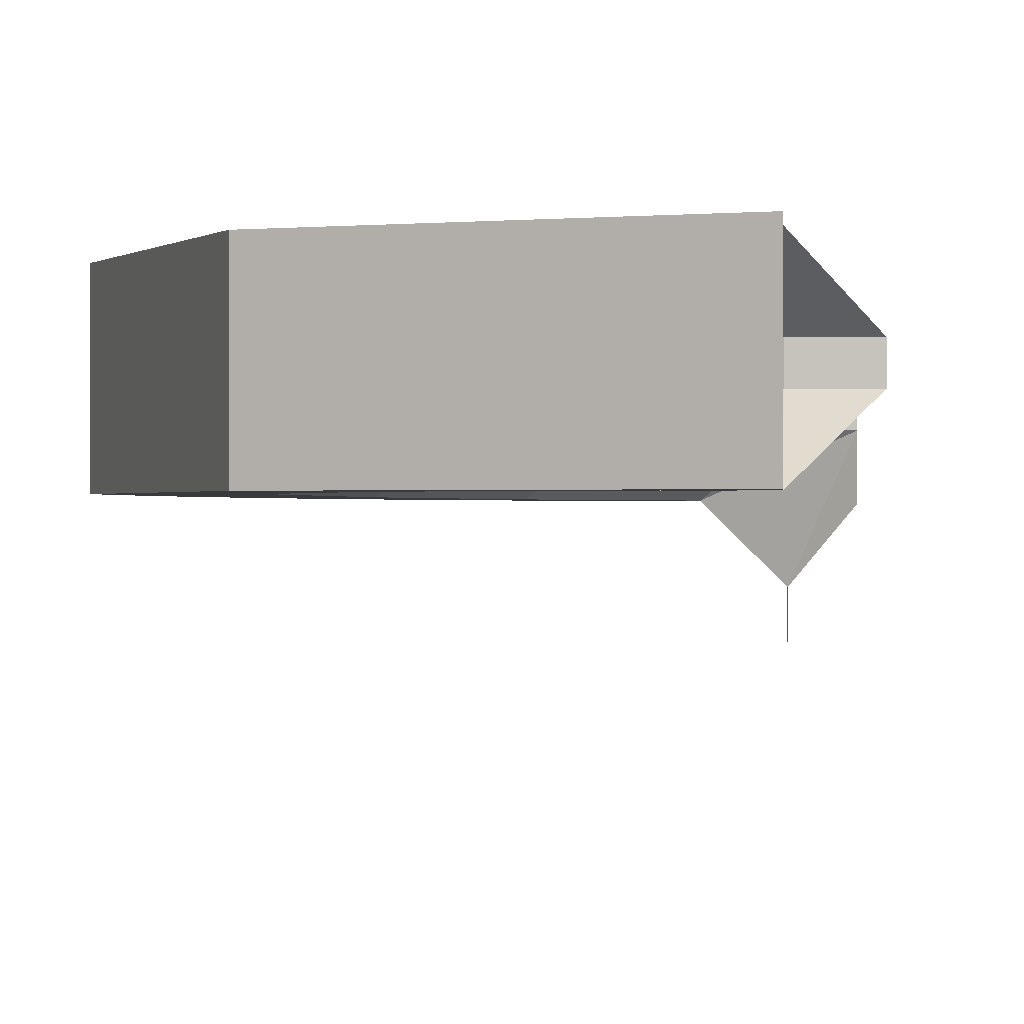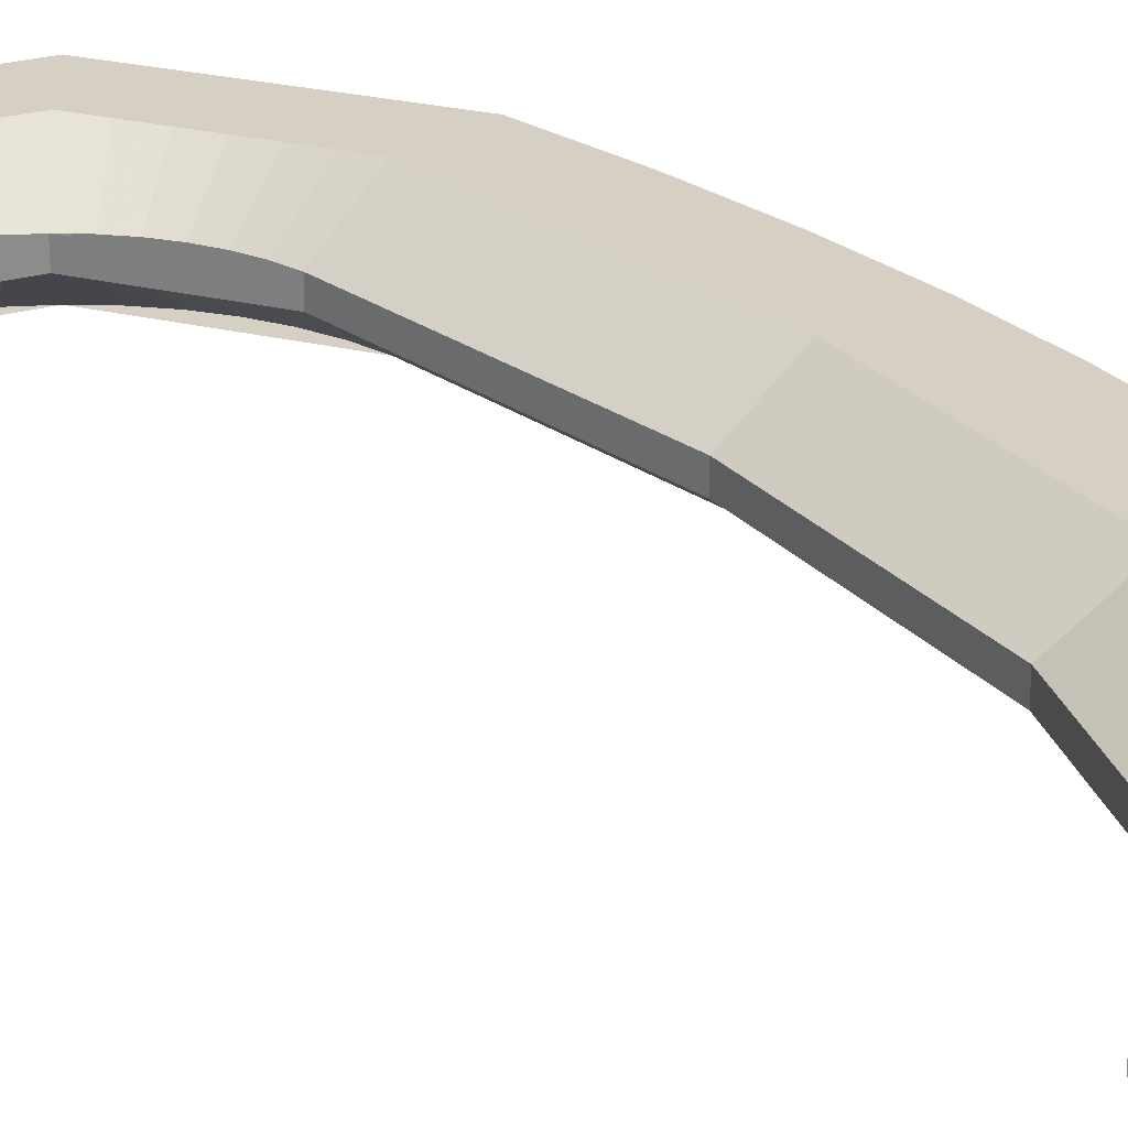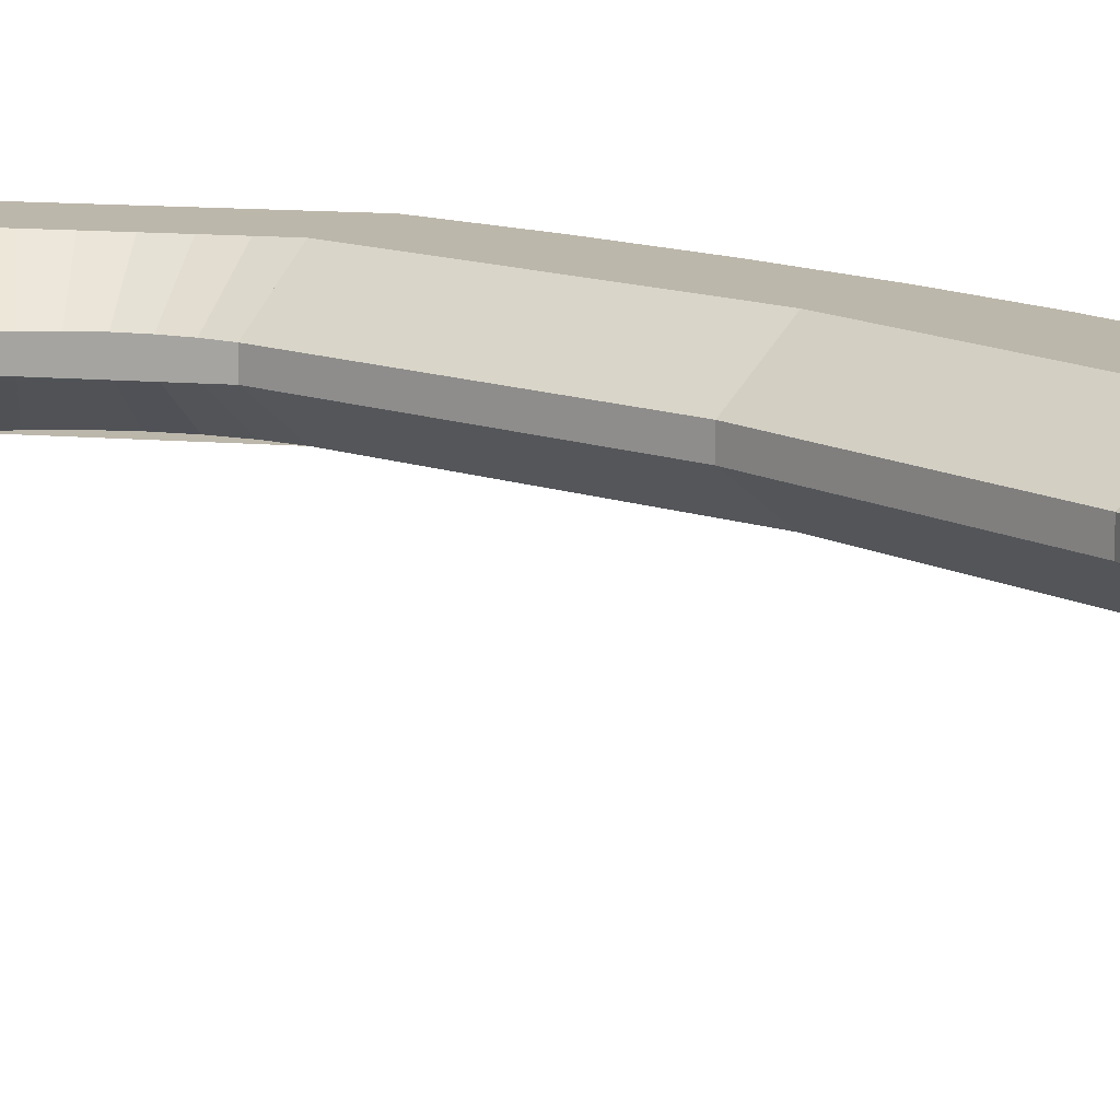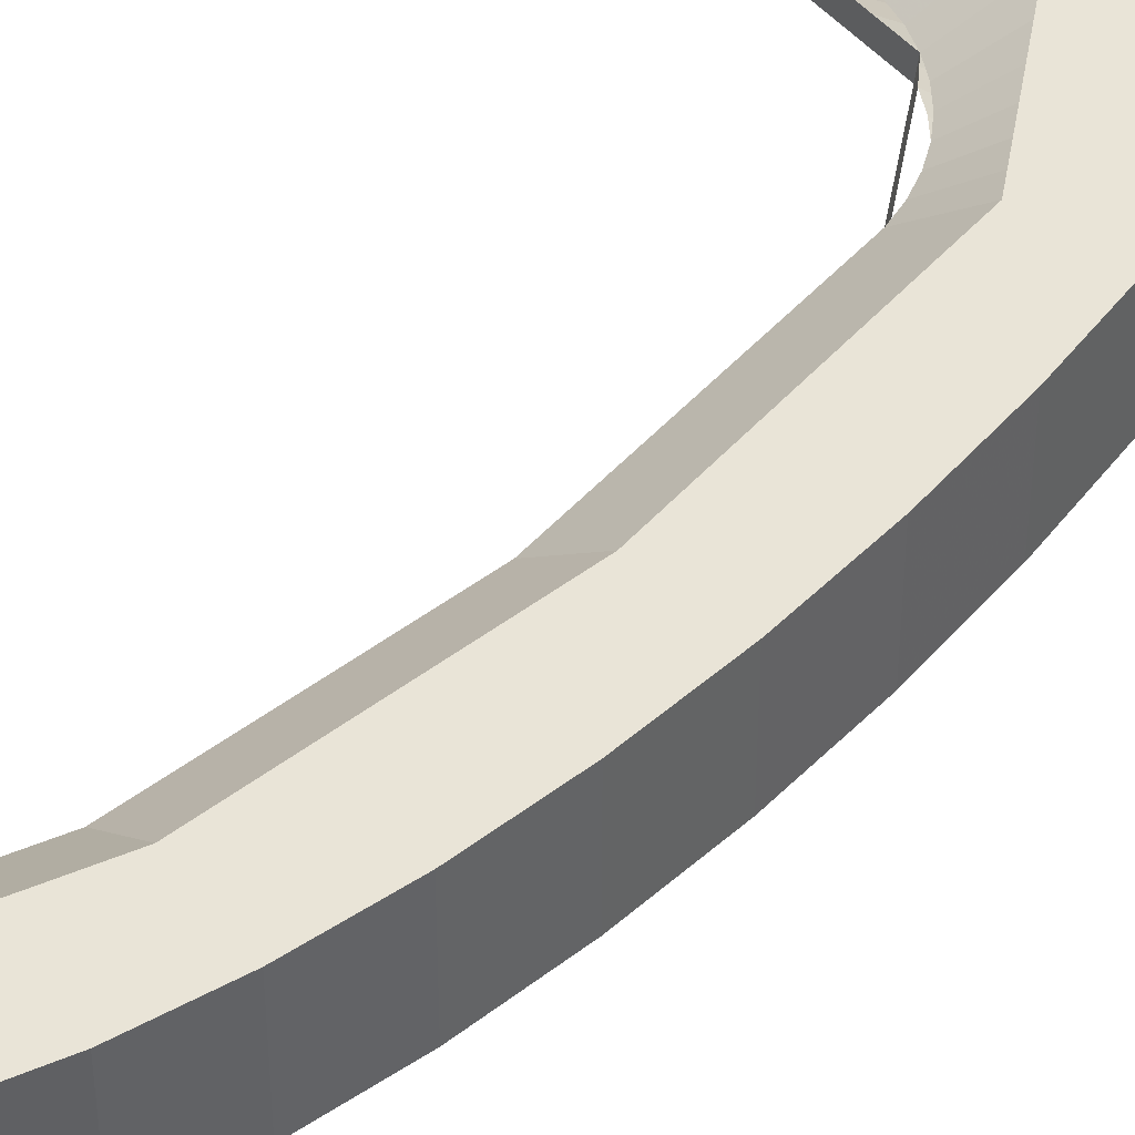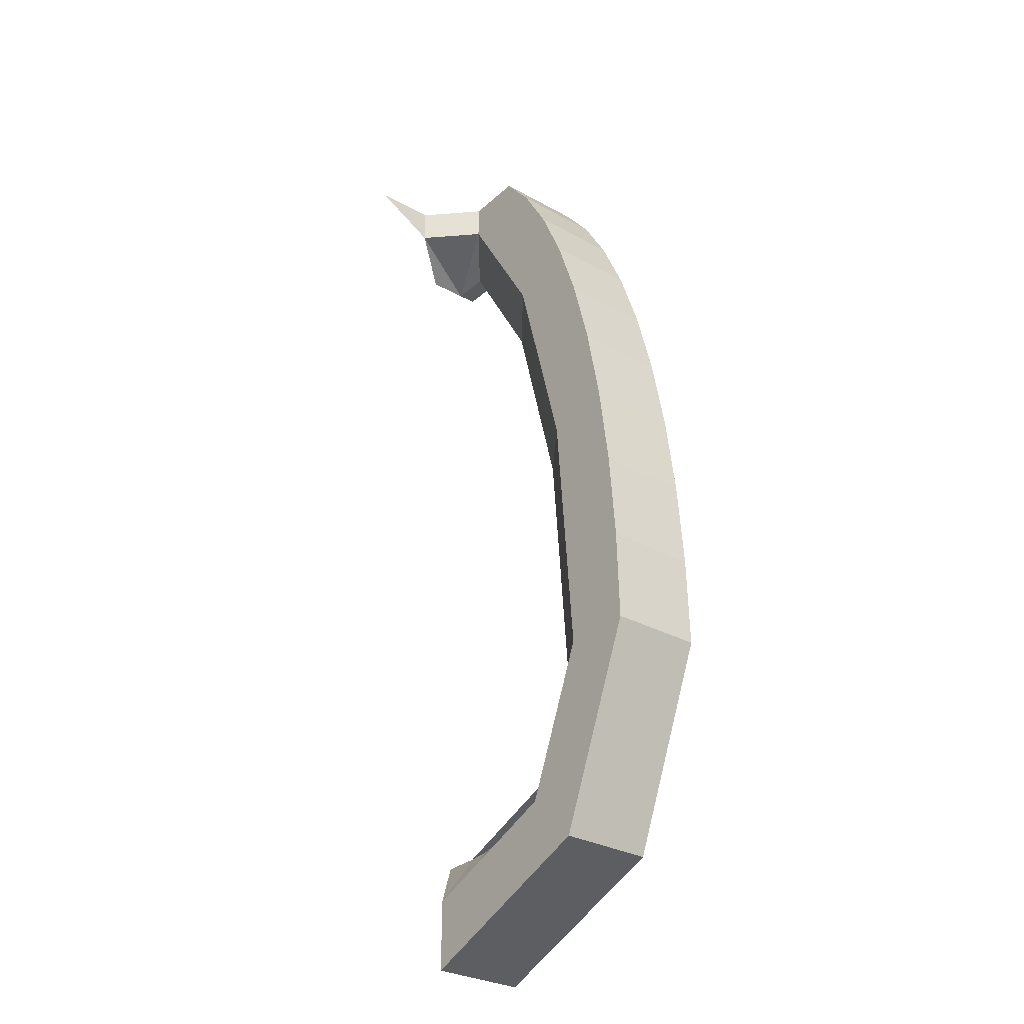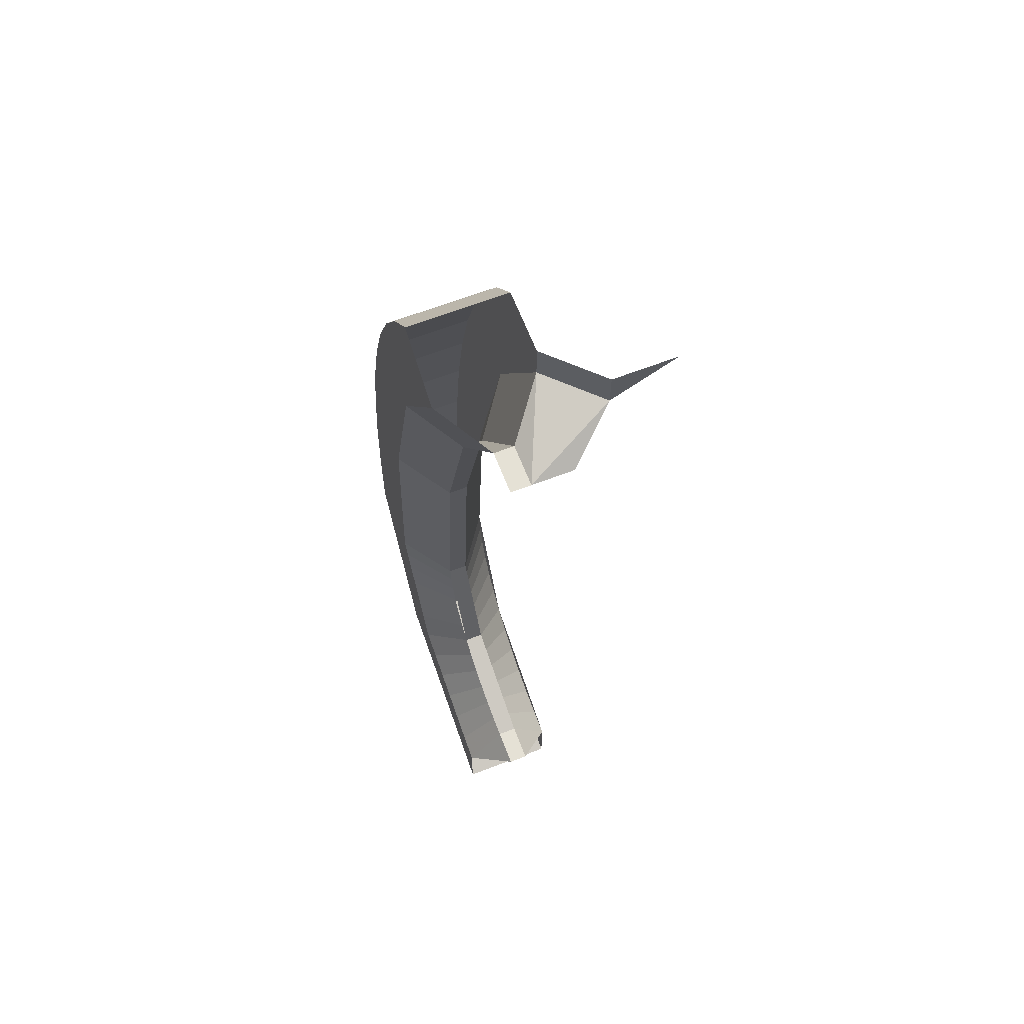
<metadata>
{"format":"obj","ext":"obj","renderer":"f3d","projection":"perspective","resolution":1024,"background":"white","views":[{"elev":-0.1,"azim":3.7,"up":"+Z"},{"elev":26.2,"azim":133.3,"up":"+Z"},{"elev":14.4,"azim":122.4,"up":"+Z"},{"elev":43.2,"azim":-147.5,"up":"+Z"},{"elev":-30.6,"azim":-128.5,"up":"+Y"},{"elev":65.0,"azim":68.8,"up":"+Y"}]}
</metadata>
<code>
v -0.3277 -1.665 -0.0625
v -0.4375 -1.4 -0.0625
v -0.4375 -1.4 0.0625
v -0.3277 -1.665 0.0625
v -0.0625 -1.775 -0.0625
v -0.3277 -1.665 -0.0625
v -0.3277 -1.665 0.0625
v -0.0625 -1.775 0.0625
v -0.4375 -1.4 -0.0625
v -0.3277 -1.665 -0.0625
v -0.2614 -1.599 -0.0625
v -0.3438 -1.4 -0.0625
v -0.3277 -1.665 -0.0625
v -0.0625 -1.775 -0.0625
v -0.0625 -1.681 -0.0625
v -0.2614 -1.599 -0.0625
v -0.4375 -1.4 0.0625
v -0.3277 -1.665 0.0625
v -0.2614 -1.599 0.0625
v -0.3438 -1.4 0.0625
v -0.3277 -1.665 0.0625
v -0.0625 -1.775 0.0625
v -0.0625 -1.681 0.0625
v -0.2614 -1.599 0.0625
v -0.2734 -1.4 0.0125
v -0.2716 -1.428 0.0125
v -0.3413 -1.437 0.0625
v -0.3438 -1.4 0.0625
v -0.2716 -1.428 0.0125
v -0.2662 -1.455 0.0125
v -0.3342 -1.473 0.0625
v -0.3413 -1.437 0.0625
v -0.2662 -1.455 0.0125
v -0.2574 -1.481 0.0125
v -0.3223 -1.508 0.0625
v -0.3342 -1.473 0.0625
v -0.2574 -1.481 0.0125
v -0.2452 -1.505 0.0125
v -0.3061 -1.541 0.0625
v -0.3223 -1.508 0.0625
v -0.2452 -1.505 0.0125
v -0.2299 -1.528 0.0125
v -0.2856 -1.571 0.0625
v -0.3061 -1.541 0.0625
v -0.2299 -1.528 0.0125
v -0.2117 -1.549 0.0125
v -0.2614 -1.599 0.0625
v -0.2856 -1.571 0.0625
v -0.2117 -1.549 0.0125
v -0.1909 -1.567 0.0125
v -0.2337 -1.623 0.0625
v -0.2614 -1.599 0.0625
v -0.1909 -1.567 0.0125
v -0.168 -1.583 0.0125
v -0.2031 -1.644 0.0625
v -0.2337 -1.623 0.0625
v -0.168 -1.583 0.0125
v -0.1432 -1.595 0.0125
v -0.1701 -1.66 0.0625
v -0.2031 -1.644 0.0625
v -0.1432 -1.595 0.0125
v -0.1171 -1.604 0.0125
v -0.1353 -1.672 0.0625
v -0.1701 -1.66 0.0625
v -0.1171 -1.604 0.0125
v -0.09003 -1.609 0.0125
v -0.0992 -1.679 0.0625
v -0.1353 -1.672 0.0625
v -0.09003 -1.609 0.0125
v -0.0625 -1.611 0.0125
v -0.0625 -1.681 0.0625
v -0.0992 -1.679 0.0625
v -0.2734 -1.4 -0.0125
v -0.2716 -1.428 -0.0125
v -0.3413 -1.437 -0.0625
v -0.3438 -1.4 -0.0625
v -0.2716 -1.428 -0.0125
v -0.2662 -1.455 -0.0125
v -0.3342 -1.473 -0.0625
v -0.3413 -1.437 -0.0625
v -0.2662 -1.455 -0.0125
v -0.2574 -1.481 -0.0125
v -0.3223 -1.508 -0.0625
v -0.3342 -1.473 -0.0625
v -0.2574 -1.481 -0.0125
v -0.2452 -1.505 -0.0125
v -0.3061 -1.541 -0.0625
v -0.3223 -1.508 -0.0625
v -0.2452 -1.505 -0.0125
v -0.2299 -1.528 -0.0125
v -0.2856 -1.571 -0.0625
v -0.3061 -1.541 -0.0625
v -0.2299 -1.528 -0.0125
v -0.2117 -1.549 -0.0125
v -0.2614 -1.599 -0.0625
v -0.2856 -1.571 -0.0625
v -0.2117 -1.549 -0.0125
v -0.1909 -1.567 -0.0125
v -0.2337 -1.623 -0.0625
v -0.2614 -1.599 -0.0625
v -0.1909 -1.567 -0.0125
v -0.168 -1.583 -0.0125
v -0.2031 -1.644 -0.0625
v -0.2337 -1.623 -0.0625
v -0.168 -1.583 -0.0125
v -0.1432 -1.595 -0.0125
v -0.1701 -1.66 -0.0625
v -0.2031 -1.644 -0.0625
v -0.1432 -1.595 -0.0125
v -0.1171 -1.604 -0.0125
v -0.1353 -1.672 -0.0625
v -0.1701 -1.66 -0.0625
v -0.1171 -1.604 -0.0125
v -0.09003 -1.609 -0.0125
v -0.0992 -1.679 -0.0625
v -0.1353 -1.672 -0.0625
v -0.09003 -1.609 -0.0125
v -0.0625 -1.611 -0.0125
v -0.0625 -1.681 -0.0625
v -0.0992 -1.679 -0.0625
v -0.2117 -1.549 -0.0125
v -0.2734 -1.4 -0.0125
v -0.2734 -1.4 0.0125
v -0.2117 -1.549 0.0125
v -0.0625 -1.611 -0.0125
v -0.2117 -1.549 -0.0125
v -0.2117 -1.549 0.0125
v -0.0625 -1.611 0.0125
v -0.4375 -1.4 -0.0625
v -0.4343 -1.276 -0.0625
v -0.4343 -1.276 0.0625
v -0.4375 -1.4 0.0625
v -0.4343 -1.276 -0.0625
v -0.4247 -1.155 -0.0625
v -0.4247 -1.155 0.0625
v -0.4343 -1.276 0.0625
v -0.4247 -1.155 -0.0625
v -0.409 -1.038 -0.0625
v -0.409 -1.038 0.0625
v -0.4247 -1.155 0.0625
v -0.409 -1.038 -0.0625
v -0.3872 -0.9265 -0.0625
v -0.3872 -0.9265 0.0625
v -0.409 -1.038 0.0625
v -0.3872 -0.9265 -0.0625
v -0.36 -0.8234 -0.0625
v -0.36 -0.8234 0.0625
v -0.3872 -0.9265 0.0625
v -0.36 -0.8234 -0.0625
v -0.3277 -0.7303 -0.0625
v -0.3277 -0.7303 0.0625
v -0.36 -0.8234 0.0625
v -0.3277 -0.7303 -0.0625
v -0.2908 -0.6486 -0.0625
v -0.2908 -0.6486 0.0625
v -0.3277 -0.7303 0.0625
v -0.2908 -0.6486 -0.0625
v -0.25 -0.5798 -0.0625
v -0.25 -0.5798 0.0625
v -0.2908 -0.6486 0.0625
v -0.25 -0.5798 -0.0625
v -0.206 -0.525 -0.0625
v -0.206 -0.525 0.0625
v -0.25 -0.5798 0.0625
v -0.4375 -1.4 -0.0625
v -0.4343 -1.276 -0.0625
v -0.4247 -1.155 -0.0625
v -0.4375 -1.4 -0.0625
v -0.4247 -1.155 -0.0625
v -0.409 -1.038 -0.0625
v -0.4375 -1.4 -0.0625
v -0.409 -1.038 -0.0625
v -0.3872 -0.9265 -0.0625
v -0.4375 -1.4 -0.0625
v -0.3872 -0.9265 -0.0625
v -0.36 -0.8234 -0.0625
v -0.4375 -1.4 -0.0625
v -0.36 -0.8234 -0.0625
v -0.3277 -0.7303 -0.0625
v -0.4375 -1.4 -0.0625
v -0.3277 -0.7303 -0.0625
v -0.2908 -0.6486 -0.0625
v -0.4375 -1.4 -0.0625
v -0.2908 -0.6486 -0.0625
v -0.25 -0.5798 -0.0625
v -0.4375 -1.4 -0.0625
v -0.25 -0.5798 -0.0625
v -0.206 -0.525 -0.0625
v -0.4375 -1.4 0.0625
v -0.4343 -1.276 0.0625
v -0.4247 -1.155 0.0625
v -0.4375 -1.4 0.0625
v -0.4247 -1.155 0.0625
v -0.409 -1.038 0.0625
v -0.4375 -1.4 0.0625
v -0.409 -1.038 0.0625
v -0.3872 -0.9265 0.0625
v -0.4375 -1.4 0.0625
v -0.3872 -0.9265 0.0625
v -0.36 -0.8234 0.0625
v -0.4375 -1.4 0.0625
v -0.36 -0.8234 0.0625
v -0.3277 -0.7303 0.0625
v -0.4375 -1.4 0.0625
v -0.3277 -0.7303 0.0625
v -0.2908 -0.6486 0.0625
v -0.4375 -1.4 0.0625
v -0.2908 -0.6486 0.0625
v -0.25 -0.5798 0.0625
v -0.4375 -1.4 0.0625
v -0.25 -0.5798 0.0625
v -0.206 -0.525 0.0625
v -0.2466 -1.065 -0.0125
v -0.2466 -1.065 0.0125
v -0.2734 -1.4 0.0125
v -0.2734 -1.4 -0.0125
v -0.1749 -0.7943 -0.0125
v -0.1749 -0.7943 0.0125
v -0.2466 -1.065 0.0125
v -0.2466 -1.065 -0.0125
v -0.06487 -0.6086 -0.0125
v -0.06487 -0.6086 0.0125
v -0.1749 -0.7943 0.0125
v -0.1749 -0.7943 -0.0125
v -0.3438 -1.4 -0.0625
v -0.4375 -1.4 -0.0625
v -0.3162 -1.053 -0.0625
v -0.2404 -0.7669 -0.0625
v -0.3162 -1.053 -0.0625
v -0.4375 -1.4 -0.0625
v -0.206 -0.525 -0.0625
v -0.1254 -0.5728 0.0625
v -0.206 -0.525 0.0625
v -0.2404 -0.7669 0.0625
v -0.4375 -1.4 0.0625
v -0.3162 -1.053 0.0625
v -0.2404 -0.7669 0.0625
v -0.206 -0.525 0.0625
v -0.3162 -1.053 0.0625
v -0.4375 -1.4 0.0625
v -0.3438 -1.4 0.0625
v -0.3162 -1.053 0.0625
v -0.3438 -1.4 0.0625
v -0.2734 -1.4 0.0125
v -0.2466 -1.065 0.0125
v -0.3162 -1.053 0.0625
v -0.2466 -1.065 0.0125
v -0.1749 -0.7943 0.0125
v -0.2404 -0.7669 0.0625
v -0.1254 -0.5728 0.0625
v -0.2404 -0.7669 0.0625
v -0.1749 -0.7943 0.0125
v -0.06486 -0.6086 0.0125
v -0.1749 -0.7943 -0.0125
v -0.2404 -0.7669 -0.0625
v -0.1254 -0.5728 -0.0625
v -0.06486 -0.6086 -0.0125
v -0.3162 -1.053 -0.0625
v -0.2404 -0.7669 -0.0625
v -0.1749 -0.7943 -0.0125
v -0.2466 -1.065 -0.0125
v -0.3438 -1.4 -0.0625
v -0.3162 -1.053 -0.0625
v -0.2466 -1.065 -0.0125
v -0.2734 -1.4 -0.0125
v -0.0625 -1.611 -0.0125
v -0.0125 -1.611 -0.0125
v -0.0625 -1.681 -0.0625
v -0.0125 -1.611 0.0125
v -0.0625 -1.611 0.0125
v -0.0625 -1.681 0.0625
v -0.0625 -1.611 -0.0125
v -0.0625 -1.611 0.0125
v -0.0125 -1.611 0.0125
v -0.0125 -1.611 -0.0125
v -0.0125 -0.6086 -0.0125
v -0.06486 -0.6086 -0.0125
v -0.1254 -0.5728 -0.0625
v -0.0125 -0.6086 -0.06486
v -0.0125 -0.6086 -0.0125
v -0.0625 -0.5728 -0.1254
v -0.0625 -0.525 -0.1254
v -0.0625 -0.5728 -0.1254
v -0.1254 -0.5728 -0.0625
v -0.1254 -0.525 -0.0625
v -0.2404 -0.7669 -0.0625
v -0.206 -0.525 -0.0625
v -0.1254 -0.525 -0.0625
v -0.1254 -0.5728 -0.0625
v -0.0625 -0.525 -0.206
v -0.0625 -0.5728 -0.1254
v -0.0625 -0.525 -0.1254
v -0.1254 -0.5728 -0.0625
v -0.0625 -0.5728 -0.1254
v -0.0125 -0.6086 -0.0125
v -0.06486 -0.6086 -0.0125
v -0.0125 -0.6086 -0.0125
v -0.0125 -0.6086 0.0125
v -0.06486 -0.6086 0.0125
g mesh6924988
f 1 3 2
f 3 1 4
f 5 7 6
f 7 5 8
g mesh6924992
f 9 11 10
f 11 9 12
f 13 15 14
f 15 13 16
g mesh6924994
f 17 18 19
f 19 20 17
f 21 22 23
f 23 24 21
g mesh6924998
f 25 27 26
f 27 25 28
f 29 31 30
f 31 29 32
f 33 35 34
f 35 33 36
f 37 39 38
f 39 37 40
f 41 43 42
f 43 41 44
f 45 47 46
f 47 45 48
f 49 51 50
f 51 49 52
f 53 55 54
f 55 53 56
f 57 59 58
f 59 57 60
f 61 63 62
f 63 61 64
f 65 67 66
f 67 65 68
f 69 71 70
f 71 69 72
g mesh6925000
f 73 74 75
f 75 76 73
f 77 78 79
f 79 80 77
f 81 82 83
f 83 84 81
f 85 86 87
f 87 88 85
f 89 90 91
f 91 92 89
f 93 94 95
f 95 96 93
f 97 98 99
f 99 100 97
f 101 102 103
f 103 104 101
f 105 106 107
f 107 108 105
f 109 110 111
f 111 112 109
f 113 114 115
f 115 116 113
f 117 118 119
f 119 120 117
g mesh6925004
f 121 122 123
f 123 124 121
f 125 126 127
f 127 128 125
g mesh6925012
f 129 131 130
f 131 129 132
f 133 135 134
f 135 133 136
f 137 139 138
f 139 137 140
f 141 143 142
f 143 141 144
f 145 147 146
f 147 145 148
f 149 151 150
f 151 149 152
f 153 155 154
f 155 153 156
f 157 159 158
f 159 157 160
f 161 163 162
f 163 161 164
g mesh6925014
f 165 166 167
f 168 169 170
f 171 172 173
f 174 175 176
f 177 178 179
f 180 181 182
f 183 184 185
f 186 187 188
g mesh6925016
f 189 191 190
f 192 194 193
f 195 197 196
f 198 200 199
f 201 203 202
f 204 206 205
f 207 209 208
f 210 212 211
g mesh6925019
f 213 214 215
f 215 216 213
g mesh6925021
f 217 218 219
f 219 220 217
g mesh6925023
f 221 222 223
f 223 224 221
g mesh6925025
f 225 226 227
f 228 229 230
f 230 231 228
f 232 233 234
f 235 236 237
f 237 238 235
f 239 240 241
f 242 243 244
f 244 245 242
f 246 247 248
f 248 249 246
f 250 251 252
f 252 253 250
f 254 255 256
f 256 257 254
f 258 259 260
f 260 261 258
f 262 263 264
f 264 265 262
g mesh6925026
f 266 267 268
f 269 270 271
g mesh6925027
f 272 273 274
f 274 275 272
g mesh6925029
f 276 277 278
f 279 280 281
g mesh6925030
f 282 283 284
f 284 285 282
f 286 287 288
f 288 289 286
f 290 291 292
f 293 294 295
g mesh6925032
f 296 297 298
f 298 299 296

</code>
